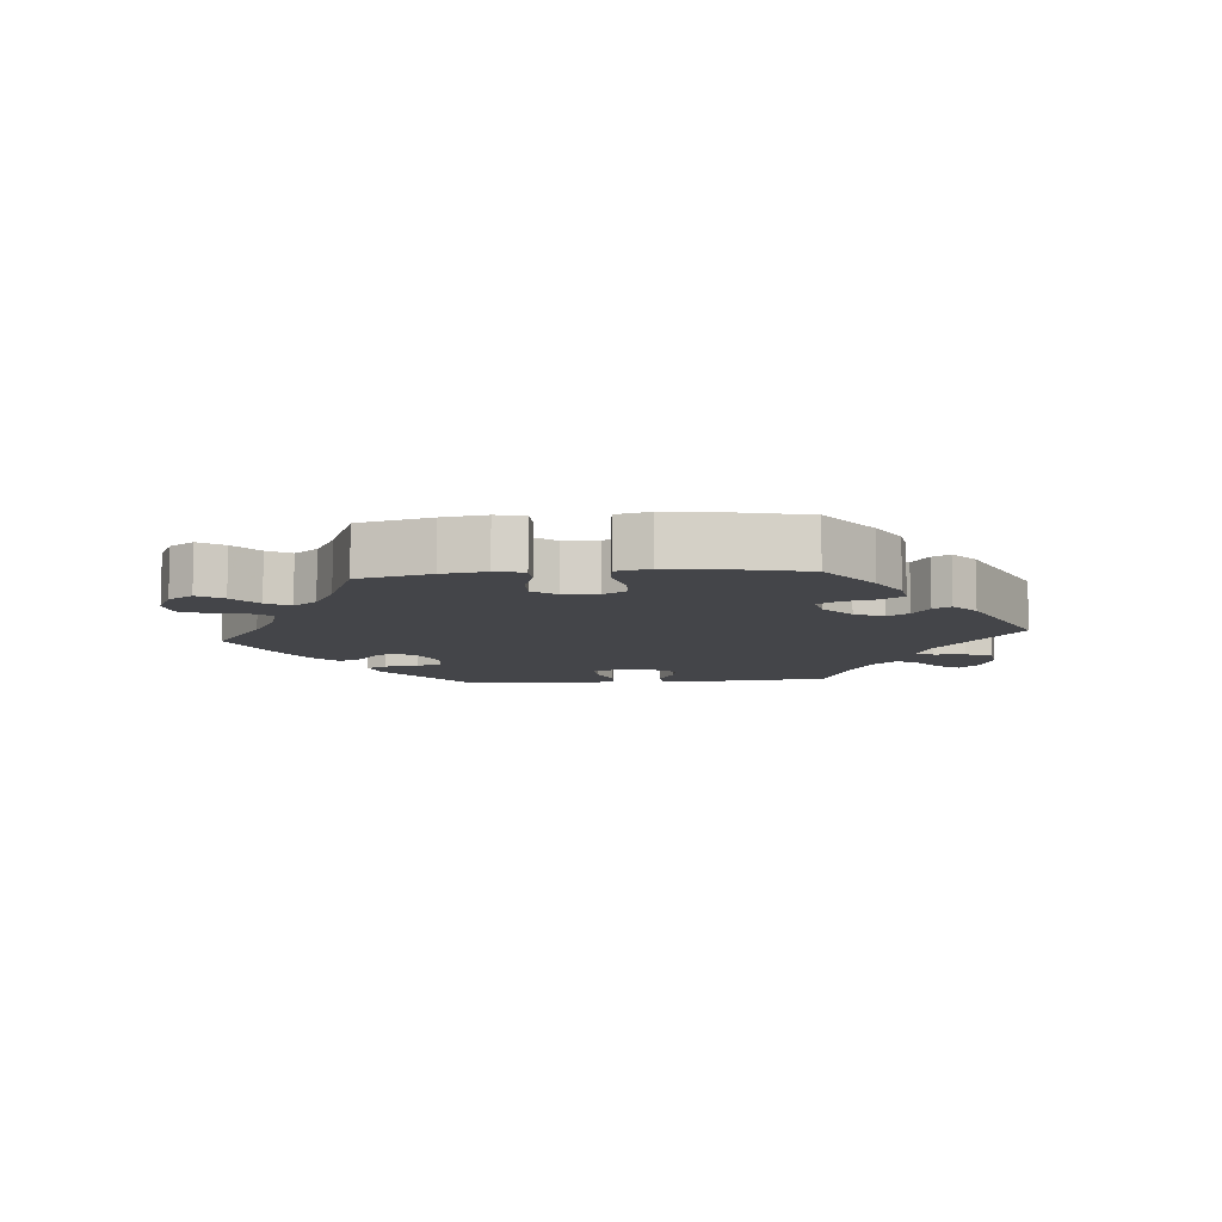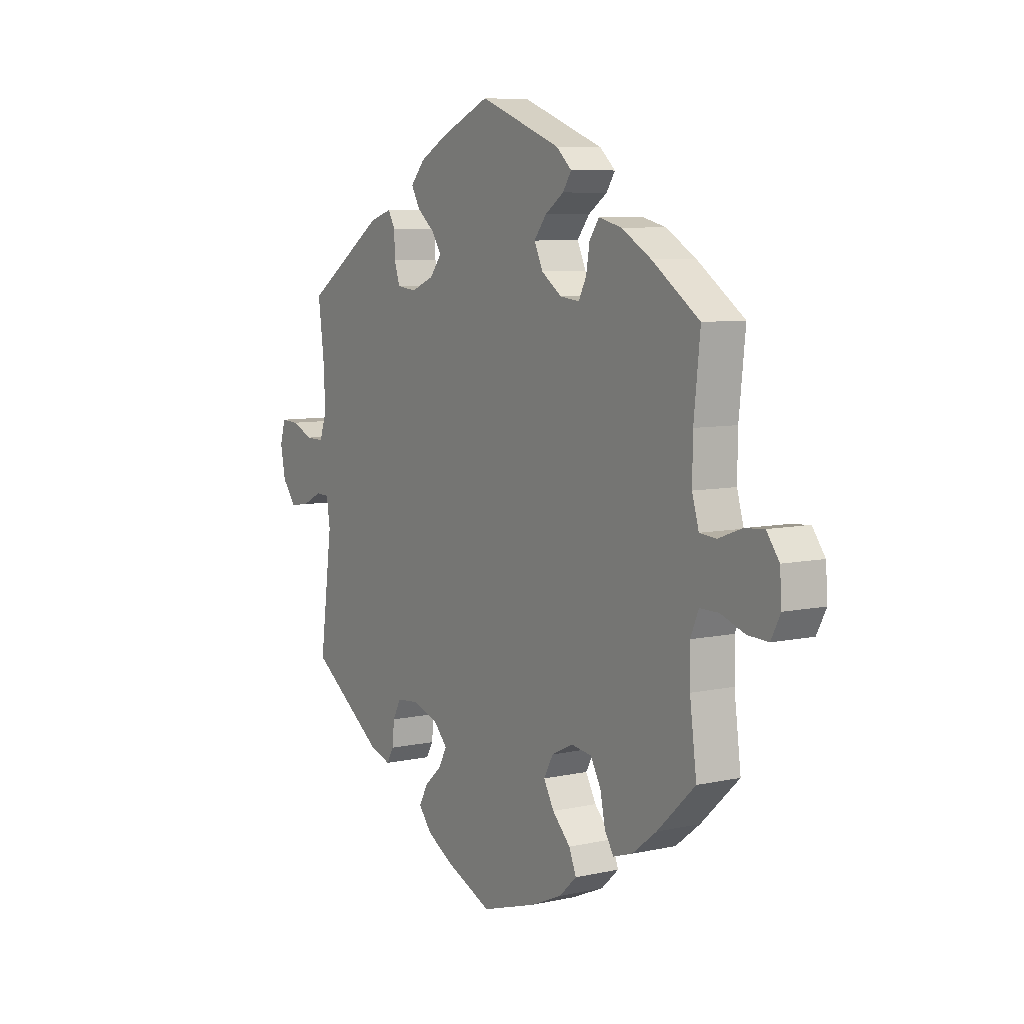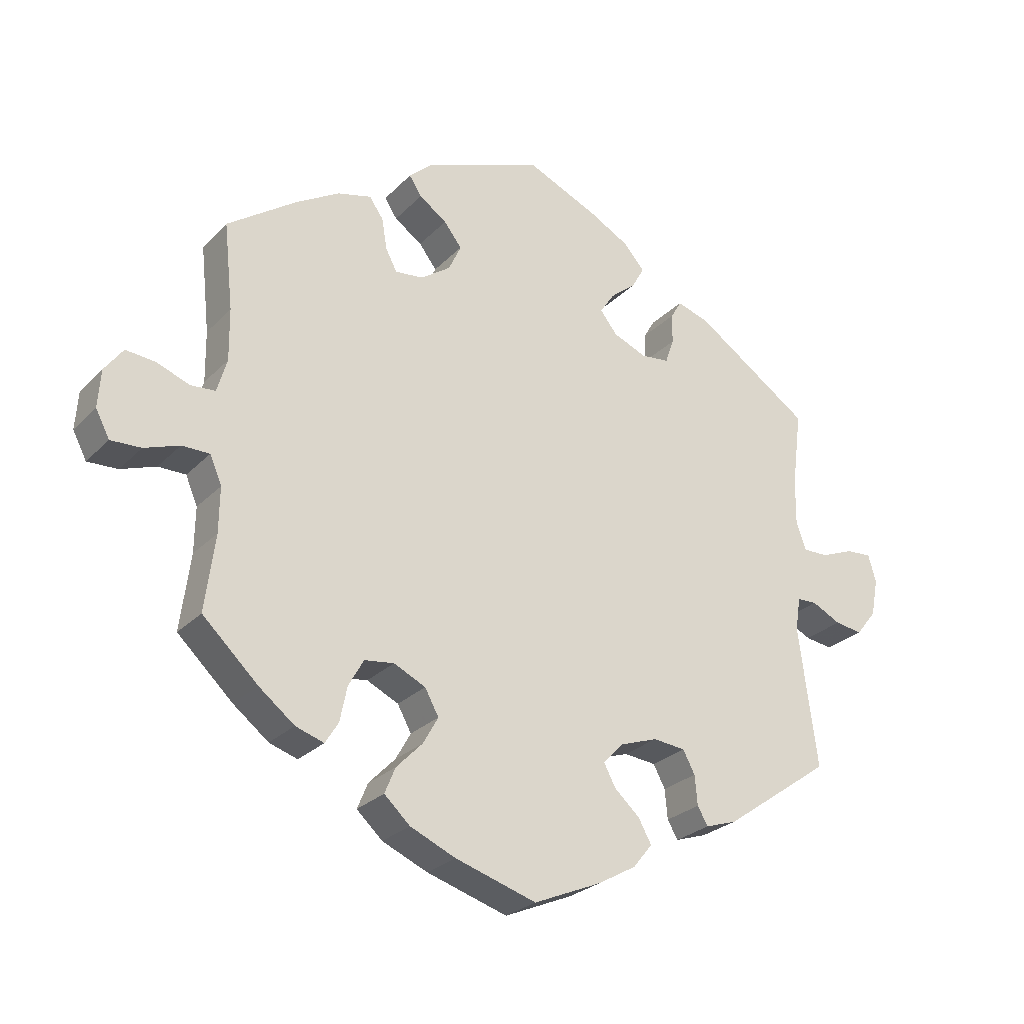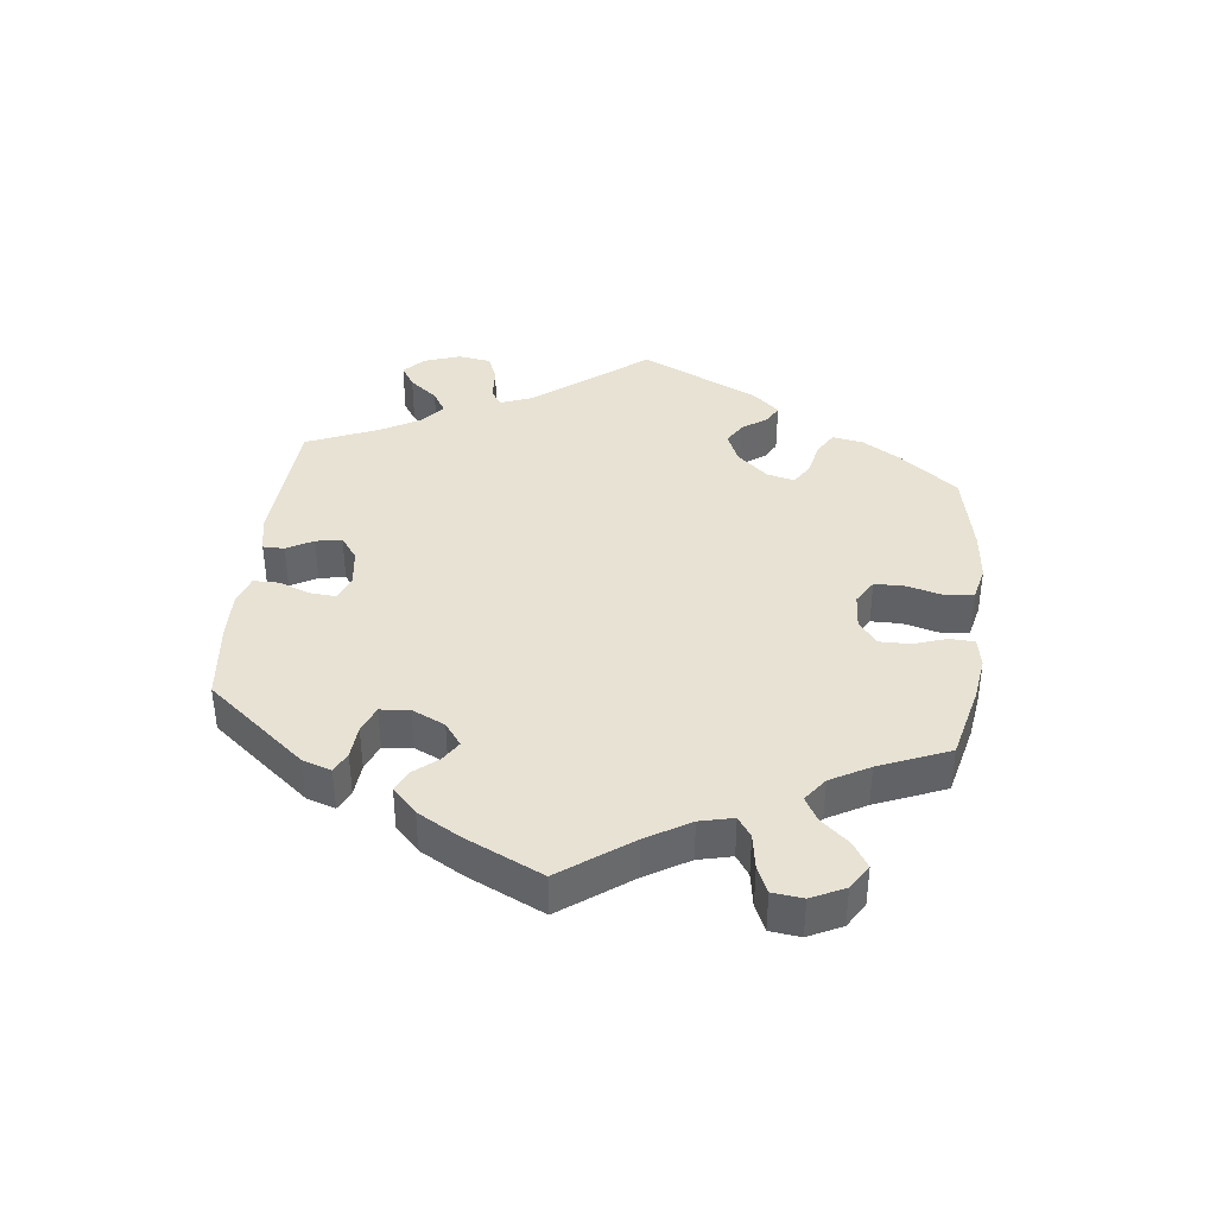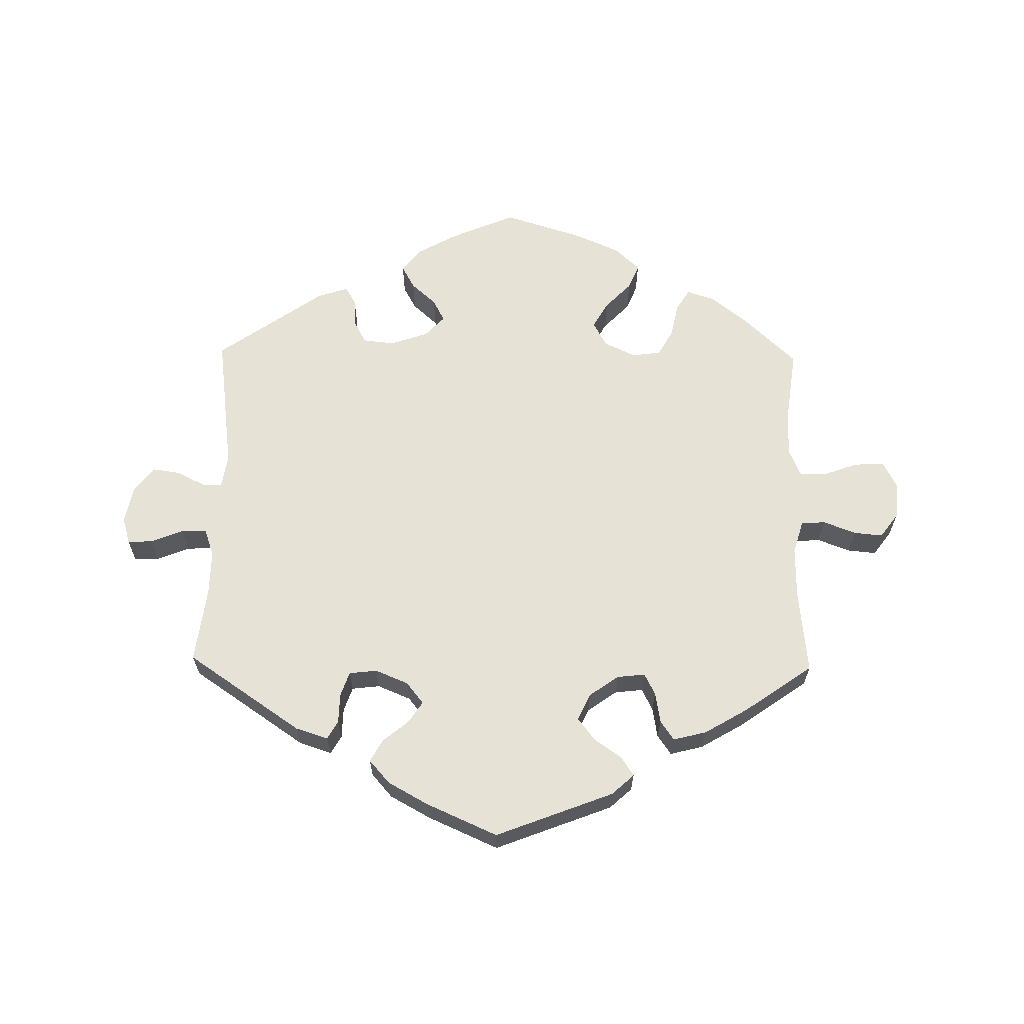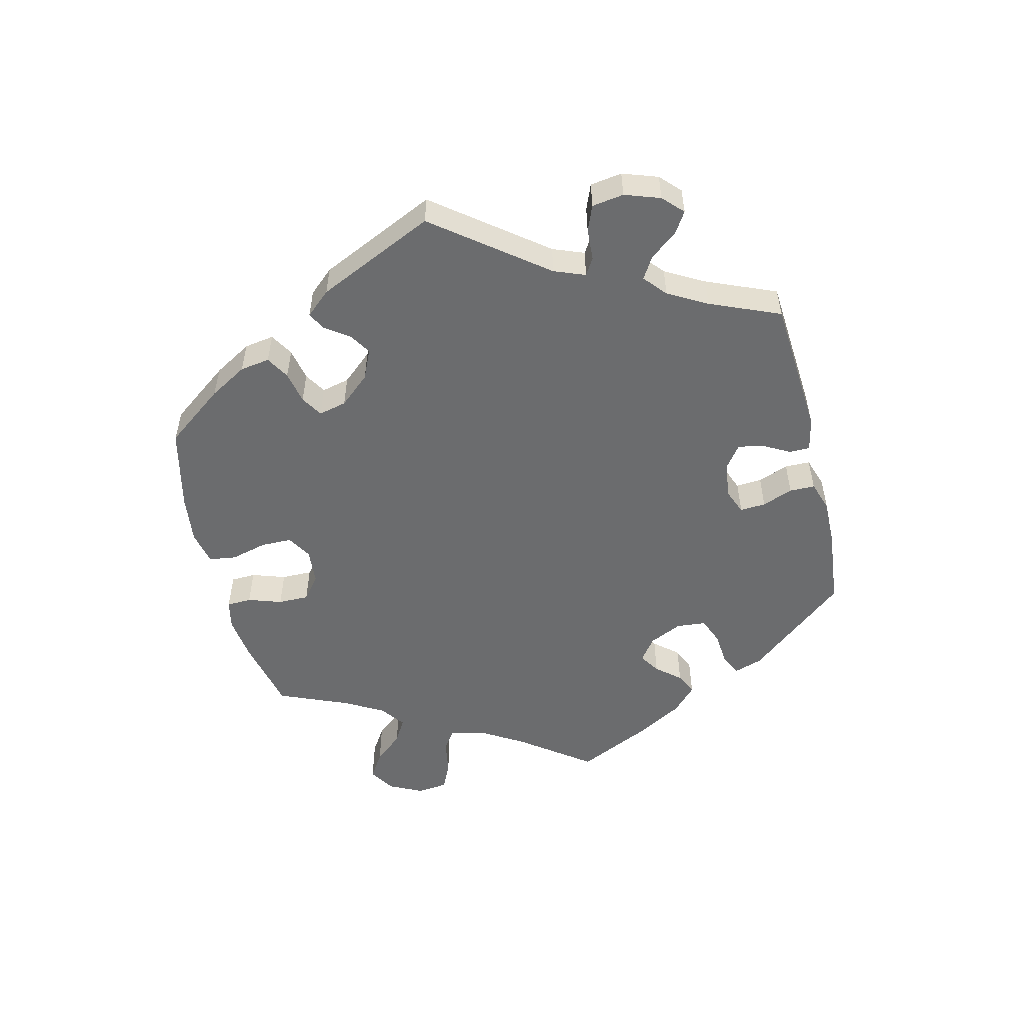
<metadata>
{"format":"obj","ext":"obj","renderer":"f3d","projection":"perspective","resolution":1024,"background":"white","views":[{"elev":-9.1,"azim":155.2,"up":"+Y"},{"elev":7.4,"azim":57.7,"up":"+Z"},{"elev":-26.4,"azim":146.7,"up":"+Z"},{"elev":39.8,"azim":66.8,"up":"+Y"},{"elev":64.0,"azim":1.0,"up":"+Y"},{"elev":-53.6,"azim":-106.4,"up":"+Y"}]}
</metadata>
<code>
v 0.18 0.07 0.508
v 0.214 0.07 0.477
v 0.195 0.07 0.448
v 0.153 0.07 0.419
v 0.126 0.07 0.384
v 0.145 0.07 0.343
v 0.19 0.07 0.311
v 0.233 0.07 0.306
v 0.25 0.07 0.339
v 0.258 0.07 0.386
v 0.279 0.07 0.416
v 0.33 0.07 0.403
v 0.396 0.07 0.364
v 0.501 0.07 0.29
v 0.487 0.07 0.159
v 0.486 0.07 0.081
v 0.501 0.07 0.03
v 0.538 0.07 0.027
v 0.589 0.07 0.046
v 0.633 0.07 0.05
v 0.661 0.07 0.012
v 0.665 0.07 -0.045
v 0.644 0.07 -0.085
v 0.598 0.07 -0.083
v 0.545 0.07 -0.064
v 0.503 0.07 -0.064
v 0.485 0.07 -0.106
v 0.486 0.07 -0.174
v 0.501 0.07 -0.289
v 0.417 0.07 -0.368
v 0.363 0.07 -0.41
v 0.32 0.07 -0.424
v 0.3 0.07 -0.392
v 0.289 0.07 -0.339
v 0.266 0.07 -0.298
v 0.221 0.07 -0.292
v 0.173 0.07 -0.315
v 0.152 0.07 -0.353
v 0.175 0.07 -0.394
v 0.215 0.07 -0.435
v 0.231 0.07 -0.474
v 0.192 0.07 -0.51
v 0.123 0.07 -0.54
v 0 0.07 -0.578
v -0.103 0.07 -0.534
v -0.161 0.07 -0.501
v -0.19 0.07 -0.465
v -0.17 0.07 -0.429
v -0.132 0.07 -0.395
v -0.114 0.07 -0.361
v -0.144 0.07 -0.329
v -0.202 0.07 -0.309
v -0.251 0.07 -0.314
v -0.269 0.07 -0.348
v -0.273 0.07 -0.393
v -0.289 0.07 -0.42
v -0.337 0.07 -0.404
v -0.5 0.07 -0.289
v -0.472 0.07 -0.077
v -0.48 0.07 -0.026
v -0.51 0.07 -0.025
v -0.554 0.07 -0.047
v -0.596 0.07 -0.053
v -0.627 0.07 -0.014
v -0.638 0.07 0.043
v -0.626 0.07 0.084
v -0.588 0.07 0.082
v -0.538 0.07 0.062
v -0.499 0.07 0.061
v -0.484 0.07 0.104
v -0.485 0.07 0.173
v -0.5 0.07 0.289
v -0.324 0.07 0.408
v -0.274 0.07 0.424
v -0.258 0.07 0.396
v -0.257 0.07 0.35
v -0.244 0.07 0.312
v -0.201 0.07 0.307
v -0.15 0.07 0.328
v -0.124 0.07 0.361
v -0.146 0.07 0.394
v -0.185 0.07 0.426
v -0.204 0.07 0.46
v -0.172 0.07 0.496
v -0.11 0.07 0.53
v -0.001 0.07 0.578
v 0.18 0 0.508
v 0.214 0 0.477
v 0.195 0 0.448
v 0.153 0 0.419
v 0.126 0 0.384
v 0.145 0 0.343
v 0.19 0 0.311
v 0.233 0 0.306
v 0.25 0 0.339
v 0.258 0 0.386
v 0.279 0 0.416
v 0.33 0 0.403
v 0.396 0 0.364
v 0.501 0 0.29
v 0.487 0 0.159
v 0.486 0 0.081
v 0.501 0 0.03
v 0.538 0 0.027
v 0.589 0 0.046
v 0.633 0 0.05
v 0.661 0 0.012
v 0.665 0 -0.045
v 0.644 0 -0.085
v 0.598 0 -0.083
v 0.545 0 -0.064
v 0.503 0 -0.064
v 0.485 0 -0.106
v 0.486 0 -0.174
v 0.501 0 -0.289
v 0.417 0 -0.368
v 0.363 0 -0.41
v 0.32 0 -0.424
v 0.3 0 -0.392
v 0.289 0 -0.339
v 0.266 0 -0.298
v 0.221 0 -0.292
v 0.173 0 -0.315
v 0.152 0 -0.353
v 0.175 0 -0.394
v 0.215 0 -0.435
v 0.231 0 -0.474
v 0.192 0 -0.51
v 0.123 0 -0.54
v 0 0 -0.578
v -0.103 0 -0.534
v -0.161 0 -0.501
v -0.19 0 -0.465
v -0.17 0 -0.429
v -0.132 0 -0.395
v -0.114 0 -0.361
v -0.144 0 -0.329
v -0.202 0 -0.309
v -0.251 0 -0.314
v -0.269 0 -0.348
v -0.273 0 -0.393
v -0.289 0 -0.42
v -0.337 0 -0.404
v -0.5 0 -0.289
v -0.472 0 -0.077
v -0.48 0 -0.026
v -0.51 0 -0.025
v -0.554 0 -0.047
v -0.596 0 -0.053
v -0.627 0 -0.014
v -0.638 0 0.043
v -0.626 0 0.084
v -0.588 0 0.082
v -0.538 0 0.062
v -0.499 0 0.061
v -0.484 0 0.104
v -0.485 0 0.173
v -0.5 0 0.289
v -0.324 0 0.408
v -0.274 0 0.424
v -0.258 0 0.396
v -0.257 0 0.35
v -0.244 0 0.312
v -0.201 0 0.307
v -0.15 0 0.328
v -0.124 0 0.361
v -0.146 0 0.394
v -0.185 0 0.426
v -0.204 0 0.46
v -0.172 0 0.496
v -0.11 0 0.53
v -0.001 0 0.578
f 81 82 83 84
f 80 81 84 85
f 73 74 75 76
f 71 72 73 76
f 70 71 76 77
f 69 70 77 78
f 65 66 67 68
f 65 68 69
f 64 65 69
f 61 62 63 64
f 60 61 64 69
f 56 57 58 59
f 54 55 56 59
f 53 54 59 60
f 52 53 60 69
f 46 47 48 49
f 46 49 50
f 45 46 50
f 44 45 50
f 43 44 50
f 42 43 50 51
f 39 40 41 42
f 38 39 42 51
f 31 32 33 34
f 31 34 35
f 28 29 30 31
f 27 28 31 35
f 26 27 35 36
f 22 23 24 25
f 22 25 26
f 21 22 26
f 18 19 20 21
f 17 18 21 26
f 16 17 26 36
f 12 13 14 15
f 9 10 11 12
f 8 9 12 15
f 7 8 15 16
f 1 2 3 4
f 1 4 5
f 80 85 86 1
f 52 69 78 79
f 37 38 51 52
f 6 7 16 36
f 5 6 36 37
f 79 80 1 5
f 5 37 52 79
f 170 169 168 167
f 171 170 167 166
f 162 161 160 159
f 162 159 158 157
f 163 162 157 156
f 164 163 156 155
f 154 153 152 151
f 155 154 151
f 155 151 150
f 150 149 148 147
f 155 150 147 146
f 145 144 143 142
f 145 142 141 140
f 146 145 140 139
f 155 146 139 138
f 135 134 133 132
f 136 135 132
f 136 132 131
f 136 131 130
f 136 130 129
f 137 136 129 128
f 128 127 126 125
f 137 128 125 124
f 120 119 118 117
f 121 120 117
f 117 116 115 114
f 121 117 114 113
f 122 121 113 112
f 111 110 109 108
f 112 111 108
f 112 108 107
f 107 106 105 104
f 112 107 104 103
f 122 112 103 102
f 101 100 99 98
f 98 97 96 95
f 101 98 95 94
f 102 101 94 93
f 90 89 88 87
f 91 90 87
f 87 172 171 166
f 165 164 155 138
f 138 137 124 123
f 122 102 93 92
f 123 122 92 91
f 91 87 166 165
f 165 138 123 91
f 1 87 88 2
f 2 88 89 3
f 3 89 90 4
f 4 90 91 5
f 5 91 92 6
f 6 92 93 7
f 7 93 94 8
f 8 94 95 9
f 9 95 96 10
f 10 96 97 11
f 11 97 98 12
f 12 98 99 13
f 13 99 100 14
f 14 100 101 15
f 15 101 102 16
f 16 102 103 17
f 17 103 104 18
f 18 104 105 19
f 19 105 106 20
f 20 106 107 21
f 21 107 108 22
f 22 108 109 23
f 23 109 110 24
f 24 110 111 25
f 25 111 112 26
f 26 112 113 27
f 27 113 114 28
f 28 114 115 29
f 29 115 116 30
f 30 116 117 31
f 31 117 118 32
f 32 118 119 33
f 33 119 120 34
f 34 120 121 35
f 35 121 122 36
f 36 122 123 37
f 37 123 124 38
f 38 124 125 39
f 39 125 126 40
f 40 126 127 41
f 41 127 128 42
f 42 128 129 43
f 43 129 130 44
f 44 130 131 45
f 45 131 132 46
f 46 132 133 47
f 47 133 134 48
f 48 134 135 49
f 49 135 136 50
f 50 136 137 51
f 51 137 138 52
f 52 138 139 53
f 53 139 140 54
f 54 140 141 55
f 55 141 142 56
f 56 142 143 57
f 57 143 144 58
f 58 144 145 59
f 59 145 146 60
f 60 146 147 61
f 61 147 148 62
f 62 148 149 63
f 63 149 150 64
f 64 150 151 65
f 65 151 152 66
f 66 152 153 67
f 67 153 154 68
f 68 154 155 69
f 69 155 156 70
f 70 156 157 71
f 71 157 158 72
f 72 158 159 73
f 73 159 160 74
f 74 160 161 75
f 75 161 162 76
f 76 162 163 77
f 77 163 164 78
f 78 164 165 79
f 79 165 166 80
f 80 166 167 81
f 81 167 168 82
f 82 168 169 83
f 83 169 170 84
f 84 170 171 85
f 85 171 172 86
f 86 172 87 1

</code>
